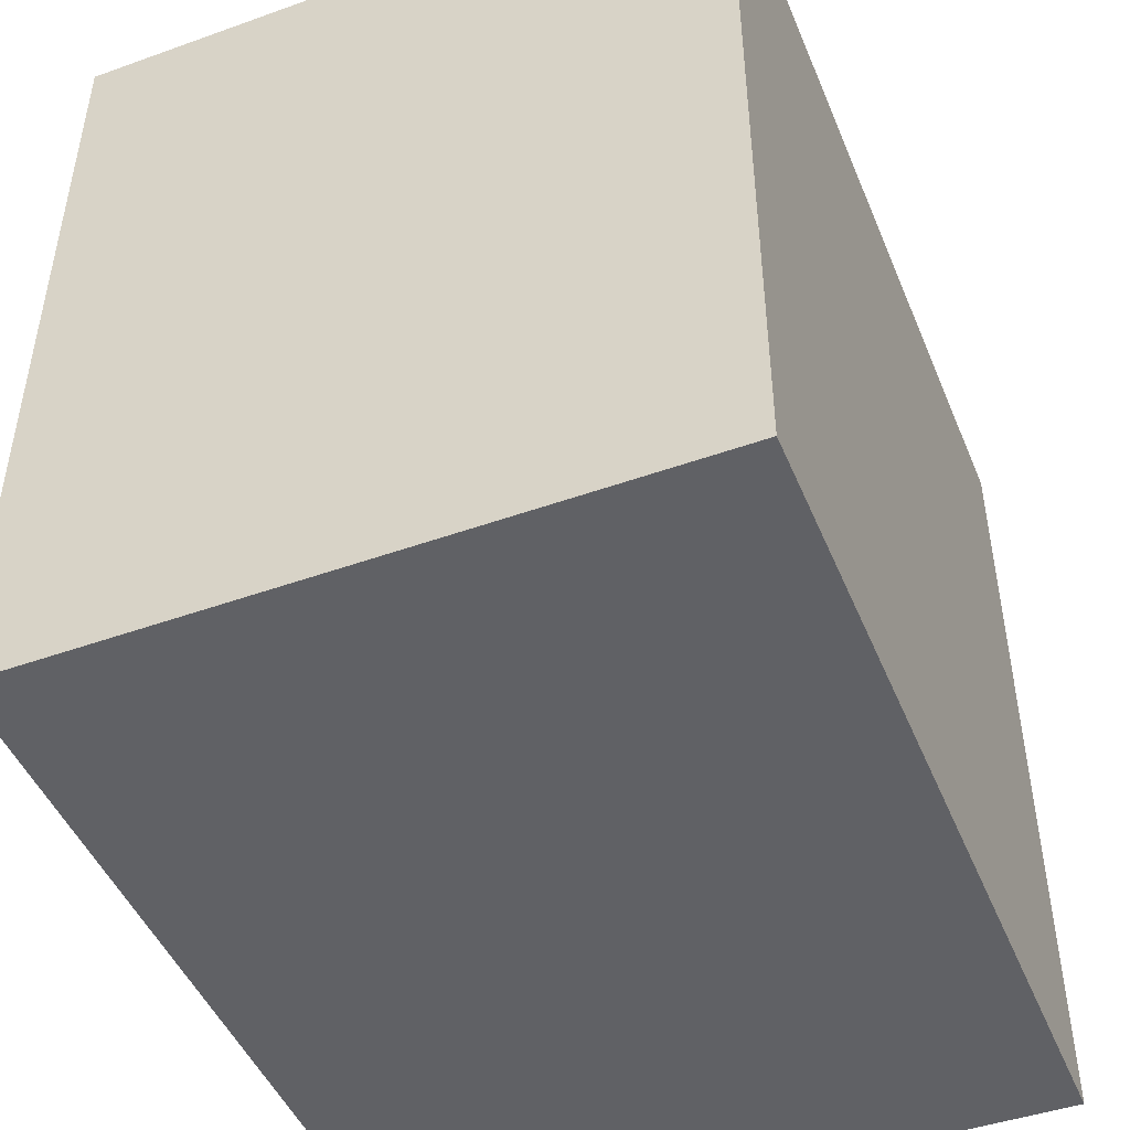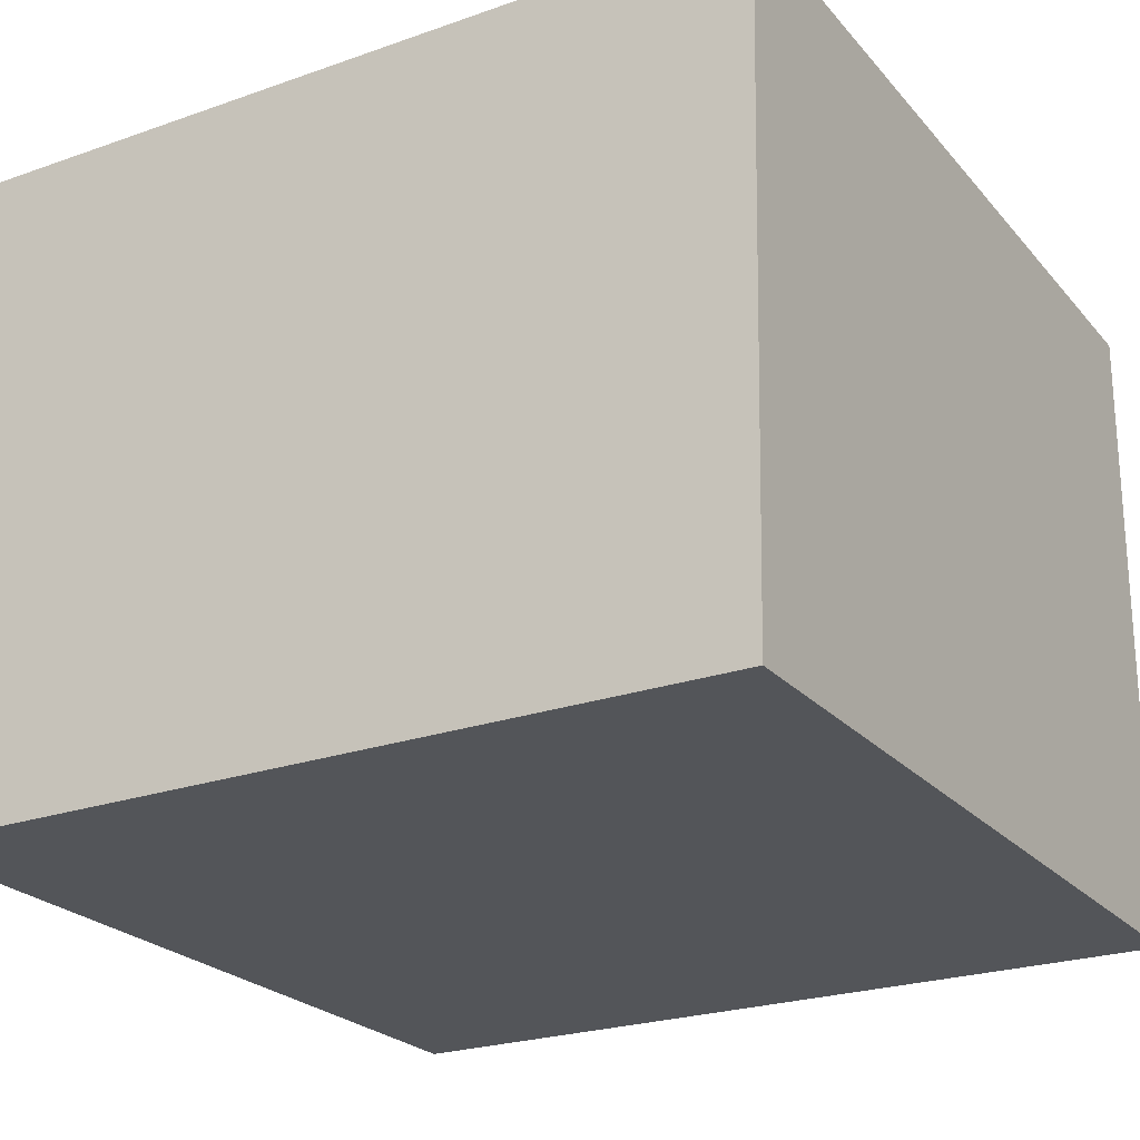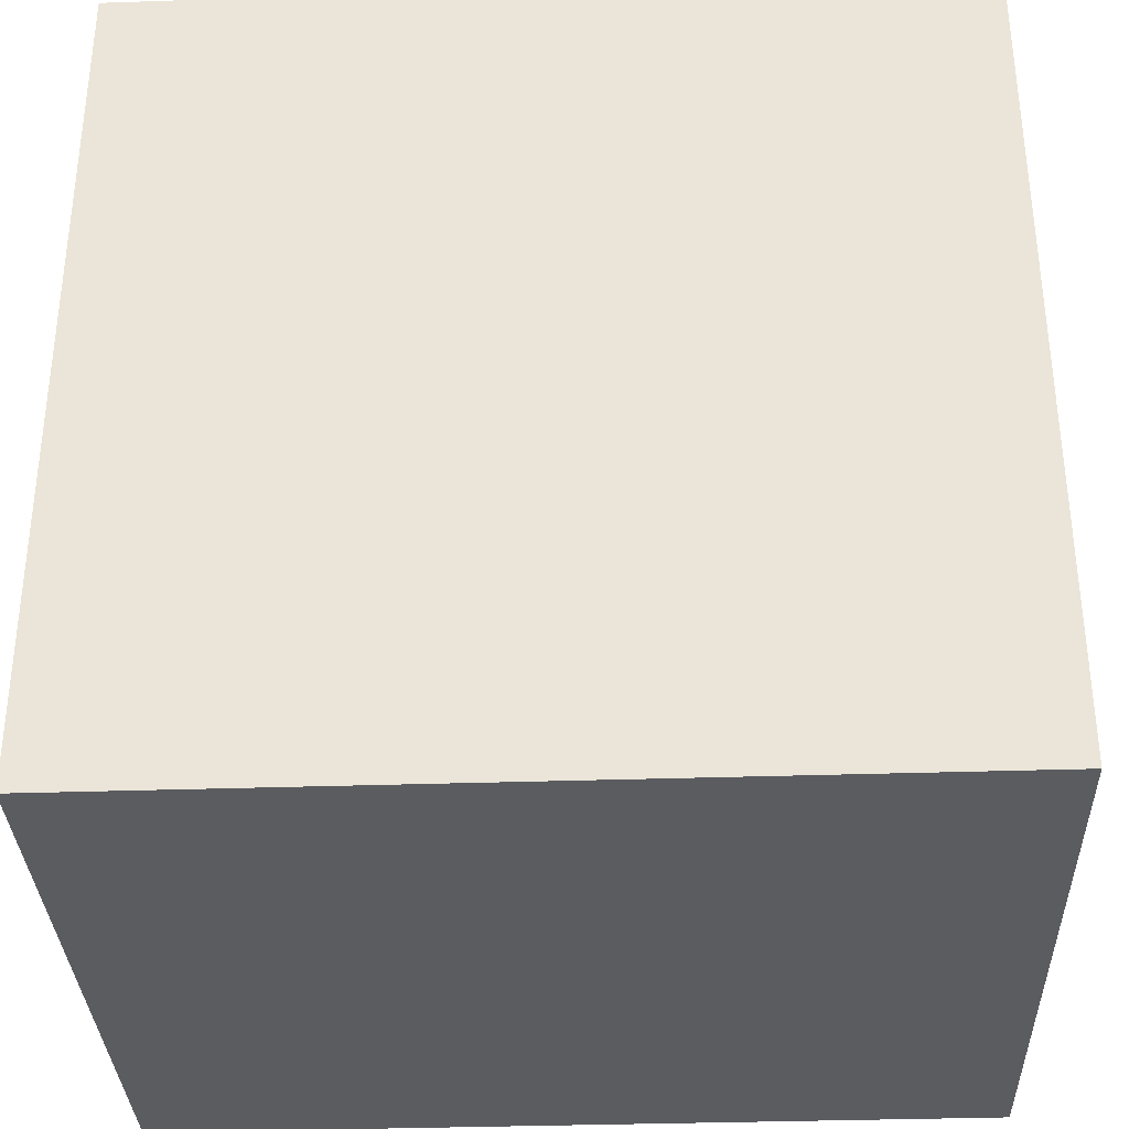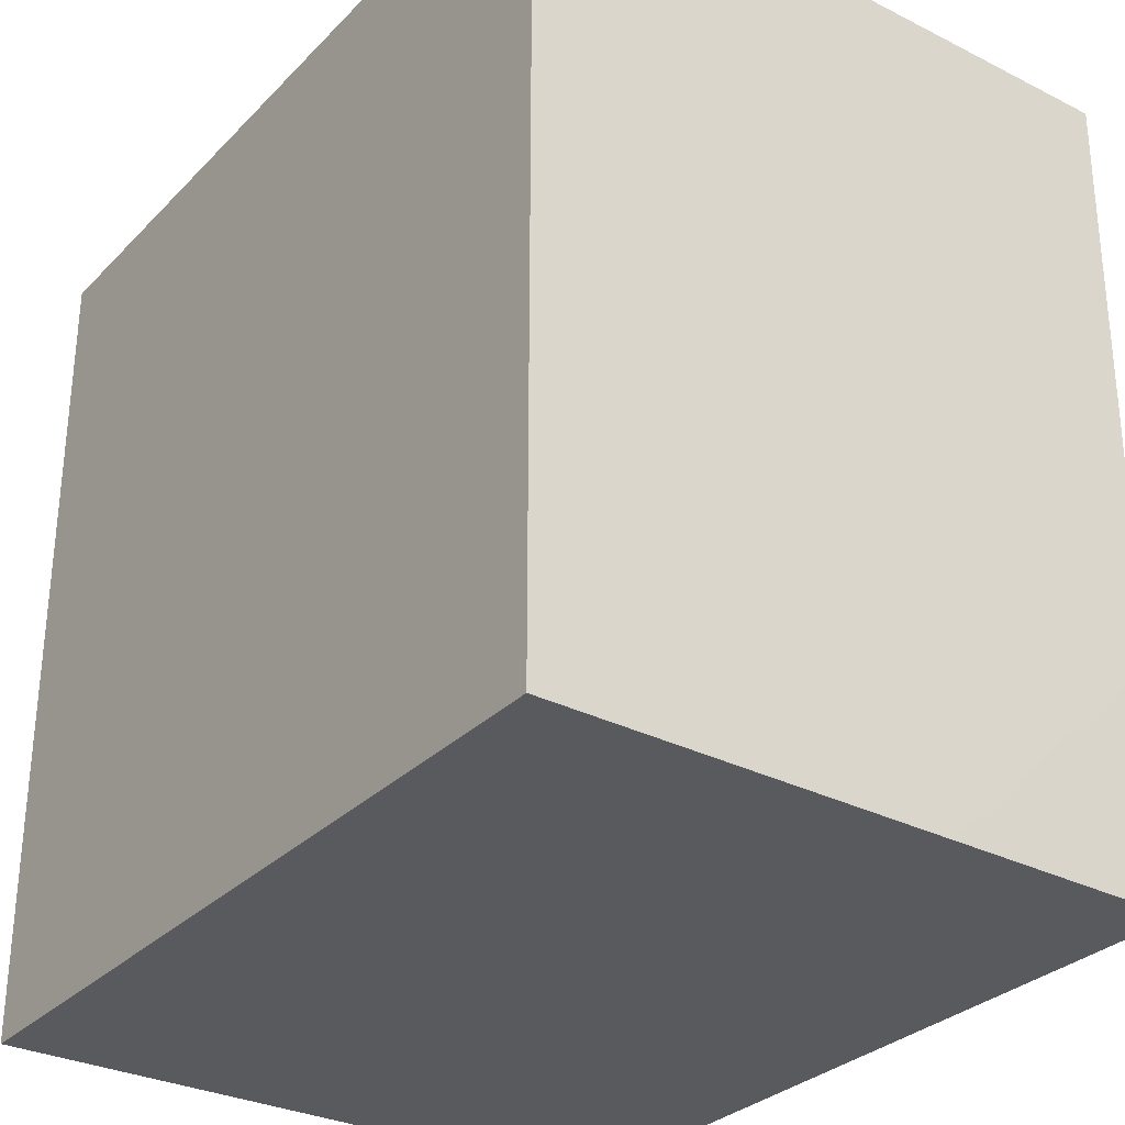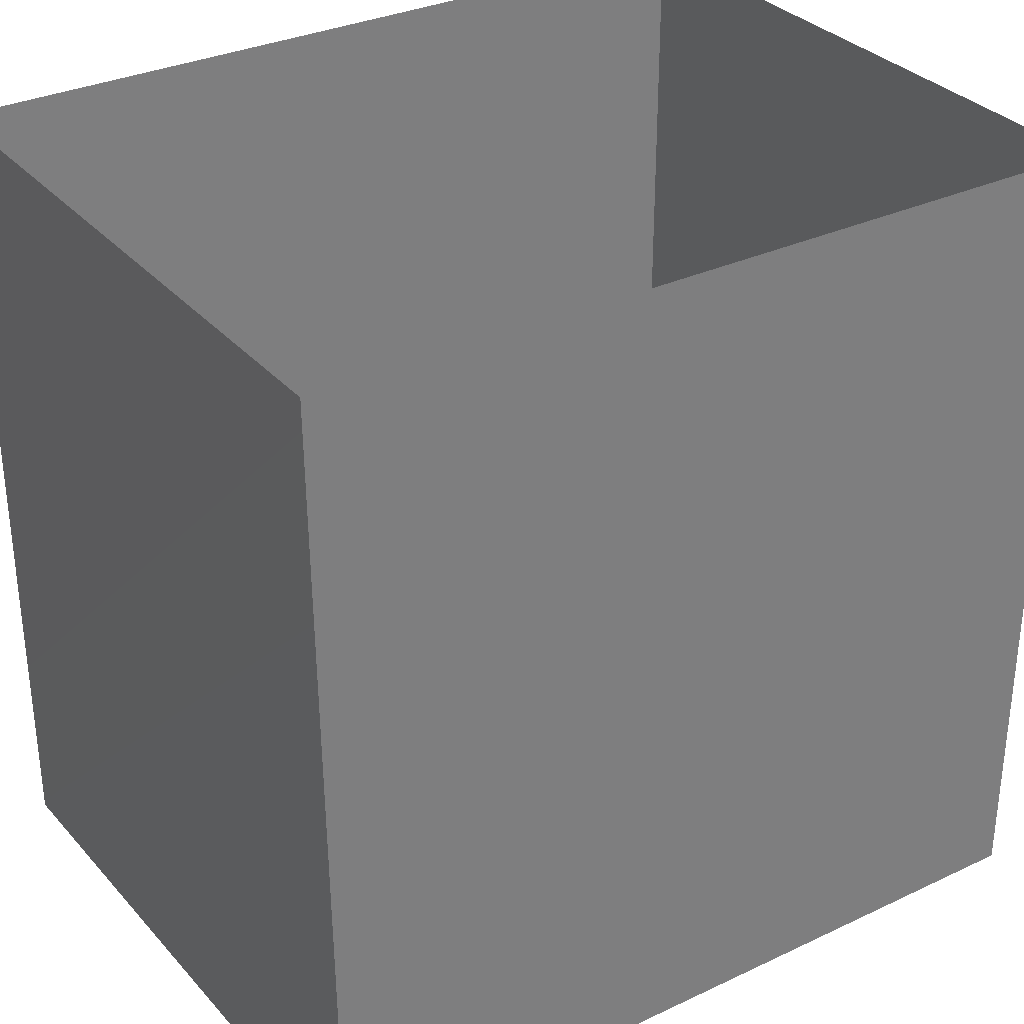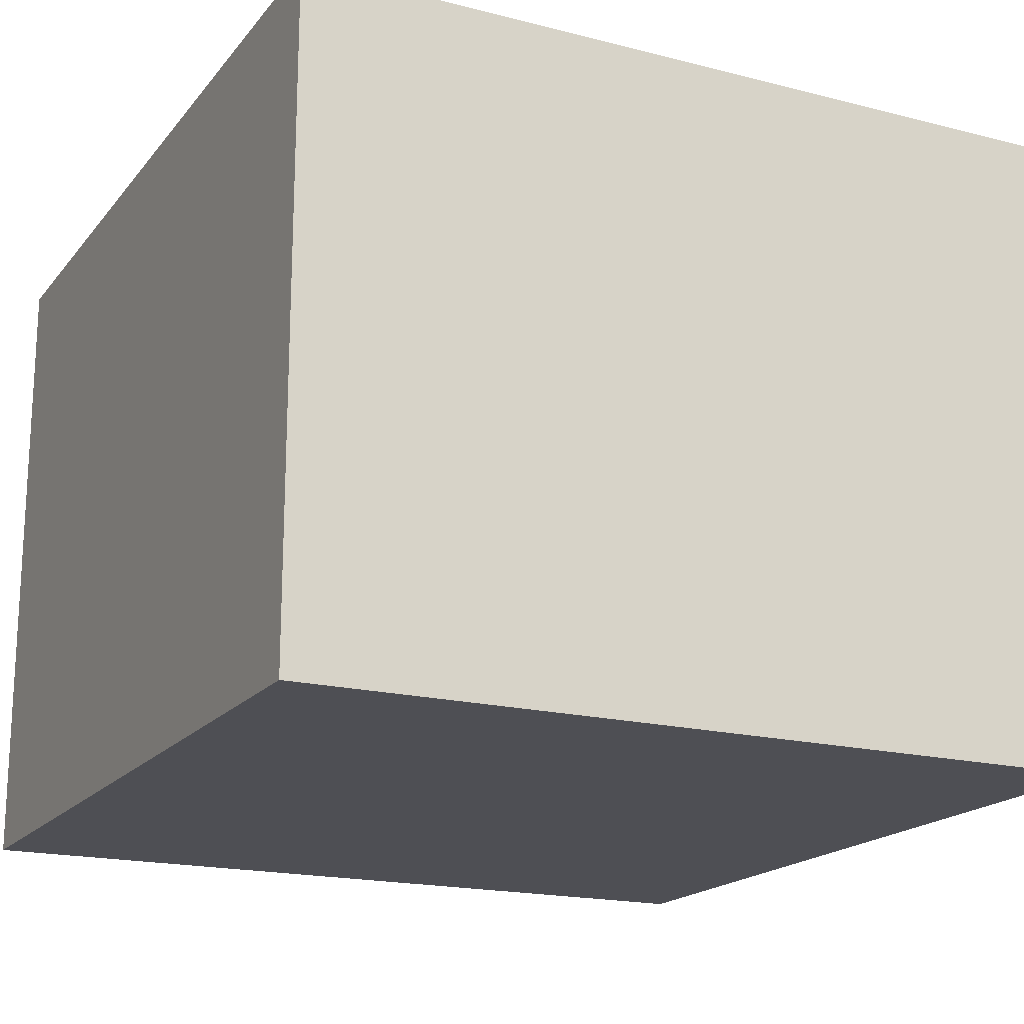
<metadata>
{"format":"obj","ext":"obj","renderer":"f3d","projection":"perspective","resolution":1024,"background":"white","views":[{"elev":-47.3,"azim":112.0,"up":"+Z"},{"elev":-24.1,"azim":-149.8,"up":"+Y"},{"elev":-34.1,"azim":-177.4,"up":"+Z"},{"elev":-30.6,"azim":-125.5,"up":"+Z"},{"elev":32.1,"azim":-33.4,"up":"+Z"},{"elev":-18.3,"azim":153.7,"up":"+Y"}]}
</metadata>
<code>
v 0 0.896 1.47e-17
v -0.03445 0.9872 2.02e-17
v -0.02381 0.9235 0.07113
v -0.0255 0.9307 -0.07081
v -0.07317 0.9975 -0.08158
v -0.108 1.051 -0.001146
v -0.03394 0.8243 0.05527
v -0.07289 0.9959 0.08314
v -0.03534 0.8311 -0.06562
v -0.08945 0.9058 -0.1424
v -0.08121 0.7597 -0.008704
v -0.08558 0.8903 0.1398
v -0.1204 0.7826 -0.1166
v -0.1169 0.7701 0.09969
v -0.1628 1.023 -0.1336
v -0.1658 1.021 0.1379
v -0.1698 0.7085 -0.008159
v -0.1874 0.8771 -0.1942
v -0.2219 0.7254 0.1186
v -0.2046 1.097 -0.009565
v -0.1775 0.8464 0.1845
v -0.2663 0.9768 -0.2057
v -0.2713 1.084 -0.1183
v -0.3209 1.129 -0.002544
v -0.2604 1.095 0.09321
v -0.2449 0.9344 0.2116
v -0.2767 1.035 0.1754
v -0.3519 0.9645 0.2288
v -0.2997 0.813 0.2135
v -0.3043 0.8488 -0.2252
v -0.2782 0.672 -0.002124
v -0.2412 0.7358 -0.1417
v -0.3856 1.116 -0.1042
v -0.3757 1.093 0.1404
v -0.3548 0.748 -0.1879
v -0.3896 0.9476 -0.2383
v -0.3491 1.045 -0.1862
v -0.3363 0.6903 0.116
v -0.3444 0.6819 -0.1028
v -0.4359 1.143 0.01661
v -0.4511 1.05 -0.1956
v -0.403 0.7486 0.196
v -0.4991 1.108 0.132
v -0.4633 0.6959 -0.1487
v -0.4341 0.823 -0.2368
v -0.4641 1.01 0.2218
v -0.4591 0.6735 0.112
v -0.4231 0.8628 0.2448
v -0.4031 0.6508 -0.003954
v -0.501 1.125 -0.1001
v -0.5357 0.9397 -0.2455
v -0.5573 1.144 0.01936
v -0.5355 0.6467 -0.004226
v -0.5529 0.7886 -0.2242
v -0.5876 1.032 0.2051
v -0.5587 0.9022 0.2482
v -0.5158 0.7633 0.2117
v -0.5567 1.065 -0.1821
v -0.6081 1.11 0.1166
v -0.6227 1.117 -0.09848
v -0.6188 0.6984 -0.1411
v -0.5908 0.6825 0.1219
v -0.681 1.127 0.02823
v -0.6407 0.7878 0.2141
v -0.6876 0.9361 0.2283
v -0.7062 1.063 0.1545
v -0.6551 1.025 -0.1999
v -0.7405 1.097 -0.08639
v -0.773 0.8158 0.1935
v -0.7072 0.711 0.1325
v -0.771 1.002 -0.1816
v -0.6764 0.6623 0.009678
v -0.7478 0.7062 -0.1054
v -0.8632 1.048 -0.08024
v -0.7992 1.09 0.0496
v -0.8119 0.9735 0.1794
v -0.8193 0.7127 0.05813
v -0.7003 0.8537 -0.2251
v -0.8999 0.8549 0.1443
v -0.855 0.9226 -0.174
v -0.8198 0.7981 -0.1654
v -0.8617 0.739 -0.07161
v -0.9202 1.012 0.06976
v -0.9652 0.9511 -0.07329
v -0.9163 0.8243 -0.1184
v -0.9471 0.7847 0.01074
v -0.9816 0.9063 0.06646
v -0.1945 0.9122 0.009926
v -0.4108 0.8967 -0.002812
v -0.8349 0.8828 0.007355
v -0.6689 0.9632 -0.1045
v -0.7613 0.9004 -0.1054
v -0.7215 0.881 0.1254
v -0.7178 0.8107 -0.0365
v -0.7078 0.9651 0.02186
v -0.5685 0.9958 0.0783
v -0.5814 0.8282 -0.05082
v -0.6204 0.8761 0.1138
v -0.7802 0.9888 -0.06924
v -0.5649 1.002 -0.07374
g leftSphere
f 75 76 66
f 77 82 73
f 46 43 55
f 72 77 73
f 43 59 55
f 77 86 82
f 53 44 49
f 8 12 3
f 3 12 7
f 2 8 3
f 74 84 83
f 74 68 71
f 79 87 86
f 2 4 5
f 38 47 49
f 76 83 79
f 50 58 60
f 46 34 43
f 30 22 18
f 75 66 63
f 20 25 16
f 6 15 20
f 52 50 60
f 2 3 1
f 36 45 51
f 66 55 59
f 16 26 21
f 16 25 27
f 50 52 40
f 13 10 9
f 24 25 20
f 44 39 49
f 14 19 17
f 24 23 33
f 31 19 38
f 22 15 18
f 43 34 40
f 31 39 32
f 16 8 6
f 21 26 29
f 57 56 64
f 47 62 53
f 3 7 1
f 29 48 42
f 30 45 36
f 76 69 65
f 28 34 46
f 17 11 14
f 46 56 48
f 84 80 85
f 43 52 59
f 77 69 79
f 56 55 65
f 67 51 78
f 75 83 76
f 17 32 13
f 48 28 46
f 6 8 2
f 79 69 76
f 44 45 35
f 5 6 2
f 16 12 8
f 58 41 51
f 21 12 16
f 48 56 57
f 58 51 67
f 23 15 22
f 27 34 28
f 73 81 78
f 14 12 21
f 10 15 5
f 80 84 74
f 29 19 21
f 70 77 72
f 24 34 25
f 28 26 27
f 49 39 31
f 40 33 50
f 83 84 87
f 5 15 6
f 17 19 31
f 38 29 42
f 49 47 53
f 68 67 71
f 9 11 13
f 42 47 38
f 65 66 76
f 1 4 2
f 85 81 82
f 68 60 67
f 16 6 20
f 79 86 77
f 13 11 17
f 86 85 82
f 39 44 35
f 64 56 65
f 78 61 73
f 79 83 87
f 54 61 78
f 87 84 86
f 73 61 72
f 84 85 86
f 48 57 42
f 59 63 66
f 25 34 27
f 14 11 7
f 28 48 29
f 29 26 28
f 51 54 78
f 70 62 64
f 20 23 24
f 54 45 44
f 32 30 18
f 74 75 68
f 71 80 74
f 65 55 66
f 74 83 75
f 56 46 55
f 53 72 61
f 71 78 80
f 62 47 57
f 71 67 78
f 58 67 60
f 80 81 85
f 13 18 10
f 59 52 63
f 21 19 14
f 44 53 61
f 9 4 1
f 77 70 69
f 37 23 22
f 1 7 9
f 5 4 10
f 62 57 64
f 80 78 81
f 33 23 37
f 40 34 24
f 32 18 13
f 50 41 58
f 75 63 68
f 37 41 33
f 10 4 9
f 7 11 9
f 63 52 60
f 57 47 42
f 49 31 38
f 35 32 39
f 31 32 17
f 73 82 81
f 30 32 35
f 20 15 23
f 27 26 16
f 35 45 30
f 36 37 22
f 7 12 14
f 36 41 37
f 18 15 10
f 70 64 69
f 33 41 50
f 54 44 61
f 24 33 40
f 51 45 54
f 40 52 43
f 38 19 29
f 51 41 36
f 72 62 70
f 22 30 36
f 53 62 72
f 69 64 65
f 63 60 68
v -0.5875 0.25 0
v -0.3375 0.25 0
v -0.3639 0.3618 0
v -0.3563 0.2986 0.08187
v -0.3653 0.3047 -0.1006
v -0.4035 0.3998 -0.07876
v -0.4327 0.4461 0.009191
v -0.3639 0.1884 0.09343
v -0.4106 0.388 0.1104
v -0.3675 0.1916 -0.1033
v -0.3585 0.1498 -8.755e-05
v -0.4211 0.2517 -0.1866
v -0.4442 0.3644 -0.1699
v -0.4851 0.4553 -0.09934
v -0.4094 0.2741 0.1738
v -0.5273 0.4926 -0.006295
v -0.4427 0.1371 -0.1697
v -0.436 0.1464 0.1697
v -0.5119 0.4644 0.104
v -0.4147 0.08009 0.06147
v -0.5002 0.3742 0.1986
v -0.4134 0.0815 -0.06174
v -0.5965 0.4833 -0.08926
v -0.5029 0.1961 -0.229
v -0.5492 0.415 -0.1838
v -0.5182 0.3029 -0.2343
v -0.5068 0.2362 0.2362
v -0.5332 0.122 0.2078
v -0.5008 0.04827 -0.1195
v -0.6272 0.4944 0.03432
v -0.5147 0.0433 0.1203
v -0.5564 0.1021 -0.1991
v -0.6521 0.4311 -0.1598
v -0.502 0.01518 -0.007365
v -0.6067 0.3224 0.2385
v -0.7093 0.4586 -0.06459
v -0.6208 0.4404 0.1585
v -0.6098 0.2073 -0.2453
v -0.6151 0.1857 0.24
v -0.6041 0.02082 -0.0985
v -0.738 0.44 0.06104
v -0.6256 0.06837 0.1675
v -0.6395 0.3351 -0.2293
v -0.7003 0.2569 0.223
v -0.7983 0.3769 -0.04453
v -0.7289 0.364 0.1717
v -0.6823 0.1056 -0.1807
v -0.6181 0.005694 0.04337
v -0.7402 0.3706 -0.157
v -0.7259 0.2395 -0.2079
v -0.7161 0.1473 0.1882
v -0.8113 0.3382 0.06798
v -0.7263 0.04958 -0.05535
v -0.7281 0.0603 0.08217
v -0.7816 0.2498 0.1576
v -0.7904 0.1614 -0.1161
v -0.8002 0.2782 -0.1284
v -0.789 0.147 0.1063
v -0.835 0.2508 -0.03502
v -0.806 0.1284 0.0009649
v -0.8277 0.222 0.06329
g rightSphere
f 160 161 159
f 159 161 152
f 156 160 159
f 134 120 131
f 153 156 147
f 155 158 151
f 139 128 127
f 116 123 130
f 112 117 124
f 150 149 143
f 126 112 124
f 139 127 135
f 152 155 146
f 120 111 108
f 110 105 102
f 132 117 129
f 138 126 124
f 106 105 113
f 127 128 118
f 137 130 141
f 121 115 109
f 141 152 146
f 131 120 118
f 128 139 142
f 149 145 136
f 122 117 110
f 123 116 114
f 153 147 140
f 129 134 140
f 132 129 140
f 108 115 118
f 148 153 140
f 115 127 118
f 103 106 107
f 160 156 153
f 126 125 113
f 121 109 119
f 136 145 141
f 111 122 110
f 117 112 110
f 134 122 120
f 131 128 142
f 148 131 142
f 128 131 118
f 156 159 157
f 150 138 147
f 133 149 136
f 158 154 151
f 106 114 107
f 148 134 131
f 123 114 125
f 154 142 151
f 160 154 158
f 121 127 115
f 108 111 102
f 109 103 107
f 127 121 135
f 142 139 151
f 104 115 108
f 161 160 158
f 154 148 142
f 138 143 126
f 145 149 157
f 105 112 113
f 156 150 147
f 112 105 110
f 135 137 146
f 123 136 130
f 145 159 152
f 144 139 135
f 149 150 157
f 114 116 107
f 144 155 151
f 123 133 136
f 116 119 107
f 161 155 152
f 149 133 143
f 109 104 103
f 138 150 143
f 133 123 125
f 148 154 153
f 134 148 140
f 132 138 124
f 104 108 102
f 122 134 129
f 137 119 130
f 111 110 102
f 125 114 113
f 144 135 146
f 139 144 151
f 138 132 147
f 103 104 102
f 130 136 141
f 141 145 152
f 137 121 119
f 154 160 153
f 122 111 120
f 112 126 113
f 150 156 157
f 117 122 129
f 115 104 109
f 119 109 107
f 105 106 103
f 119 116 130
f 147 132 140
f 121 137 135
f 105 103 102
f 143 133 125
f 159 145 157
f 114 106 113
f 120 108 118
f 137 141 146
f 155 144 146
f 126 143 125
f 155 161 158
f 117 132 124
v   1 0 -1.04
v  -0.99 0 -1.04
v  -1.01 0  0.99
v   1 0  0.99
g floor
f 162 163 164
f 164 165 162
v   1 1.59 -1.04
v   1 1.59  0.99
v  -1.02 1.59  0.99
v  -1.02 1.59 -1.04
g ceiling
f 166 167 168
f 168 169 166
v   1 1.59 -1.04
v  -1.02 1.59 -1.04
v  -0.99 0 -1.04
v   1 0 -1.04
g backWall
f 170 171 172
f 172 173 170
v  1 1.59 0.99
v  1 1.59 -1.04
v  1 0 -1.04
v  1 0 0.99
g rightWall
f 174 175 176
f 176 177 174
v  -1.02 1.59 -1.04
v  -1.02 1.59 0.99
v  -1.01 0 0.99
v  -0.99 0 -1.04
g leftWall
f 178 179 180
f 180 181 178
v  0.23 1.58 -0.22
v  0.23 1.58 0.16
v  -0.24 1.58 0.16
v  -0.24 1.58 -0.22
g light
f 182 183 184
f 184 185 182

</code>
